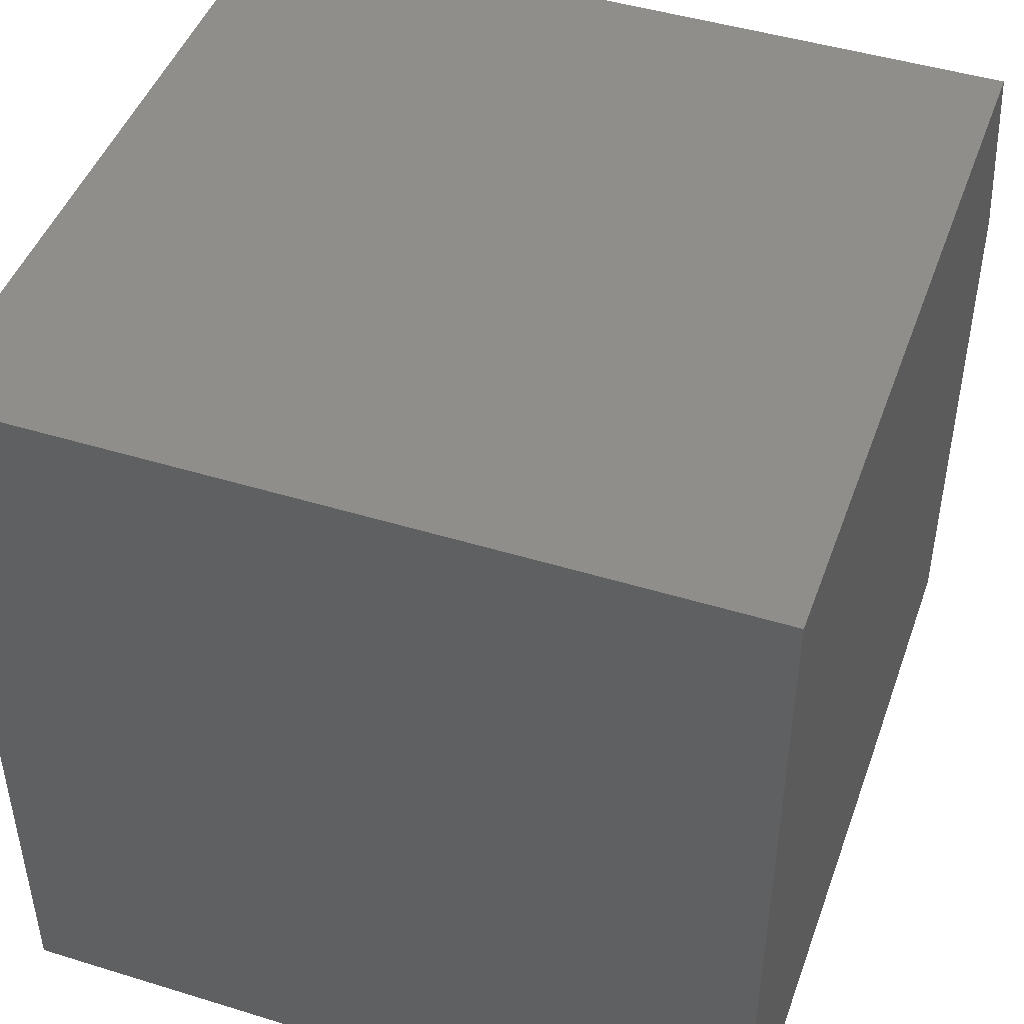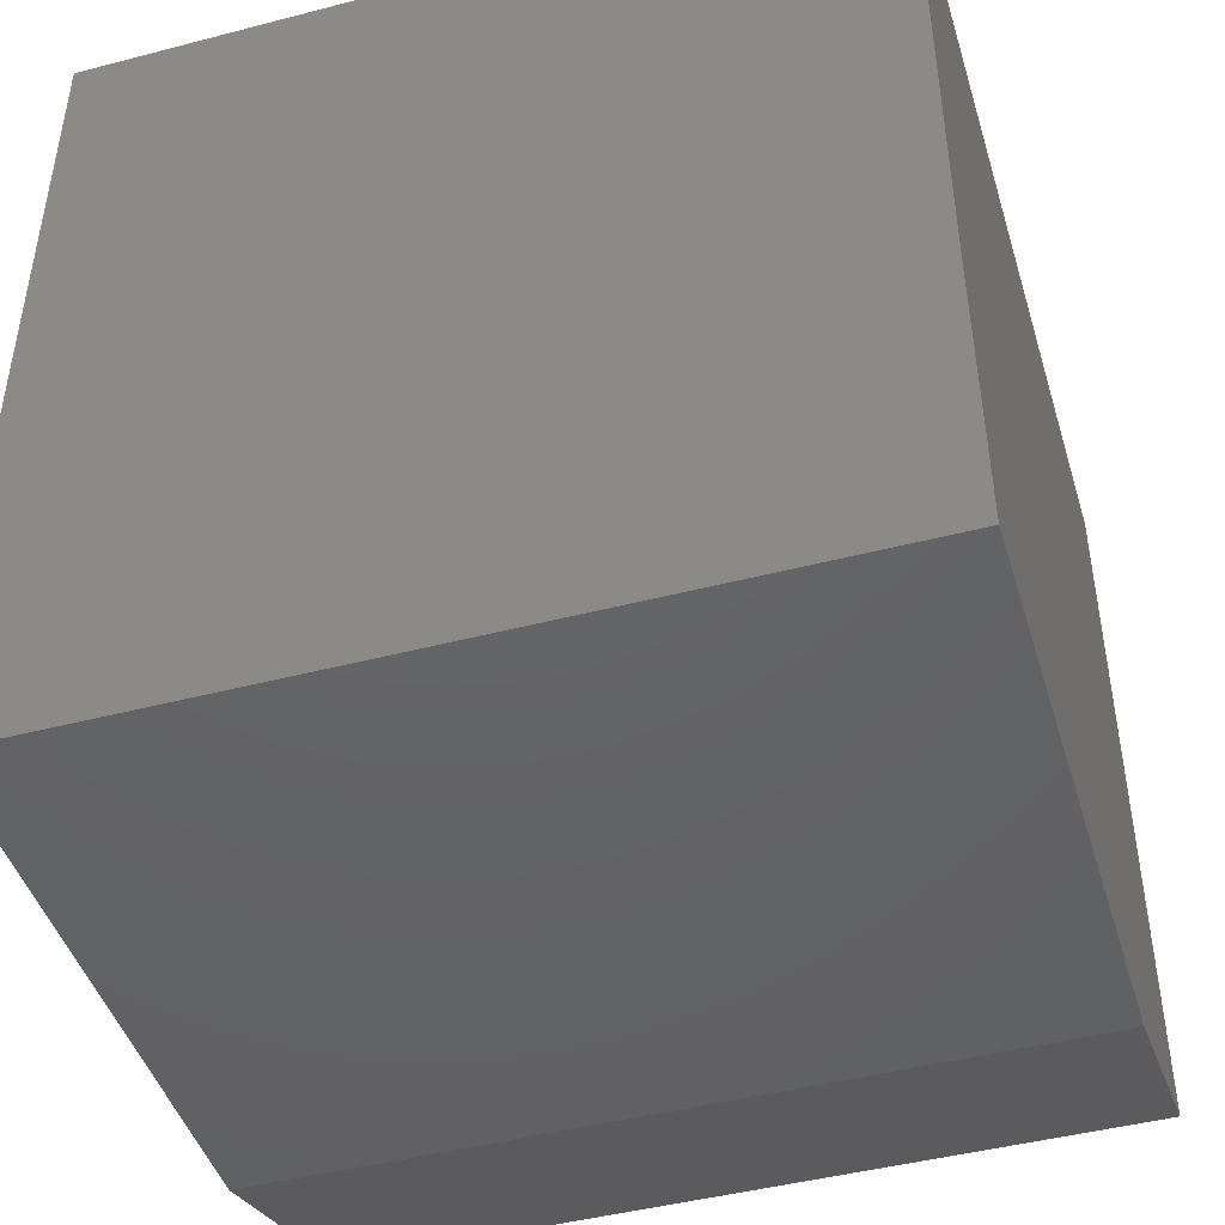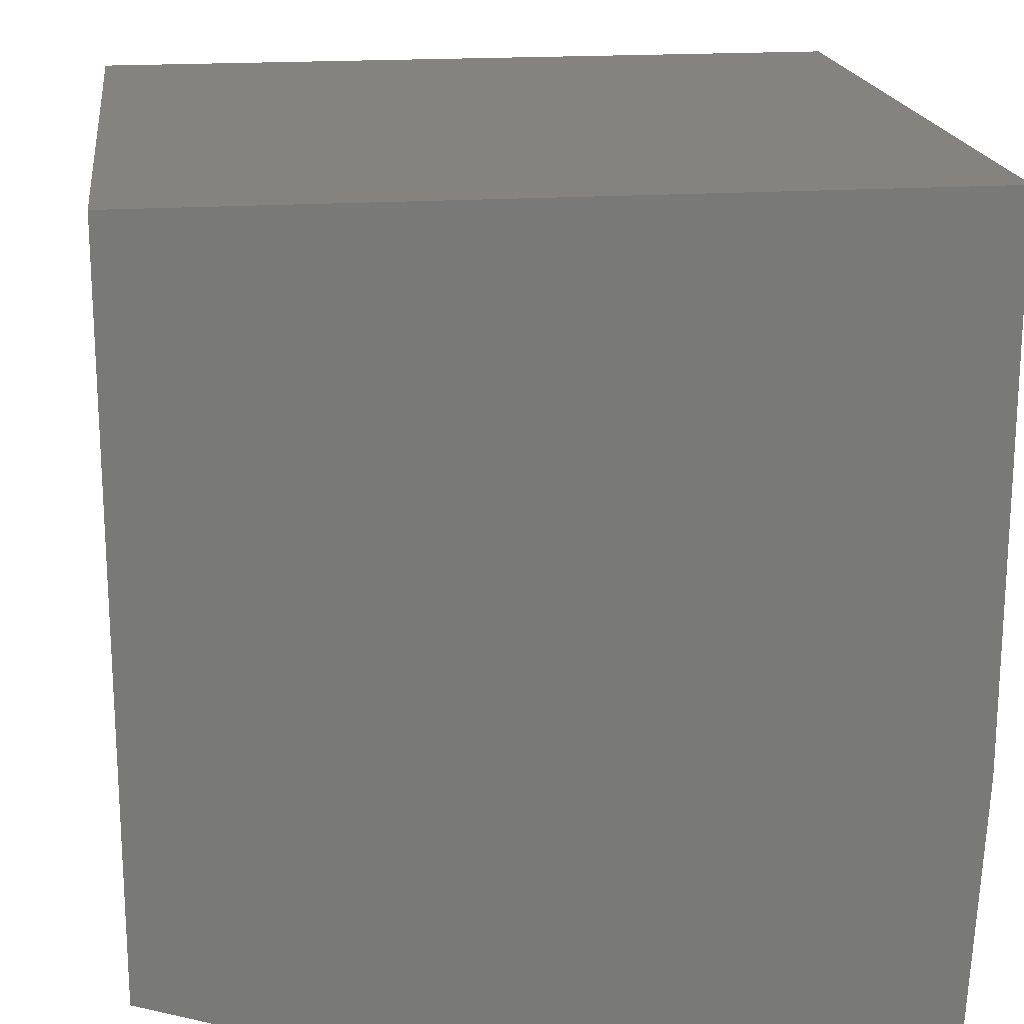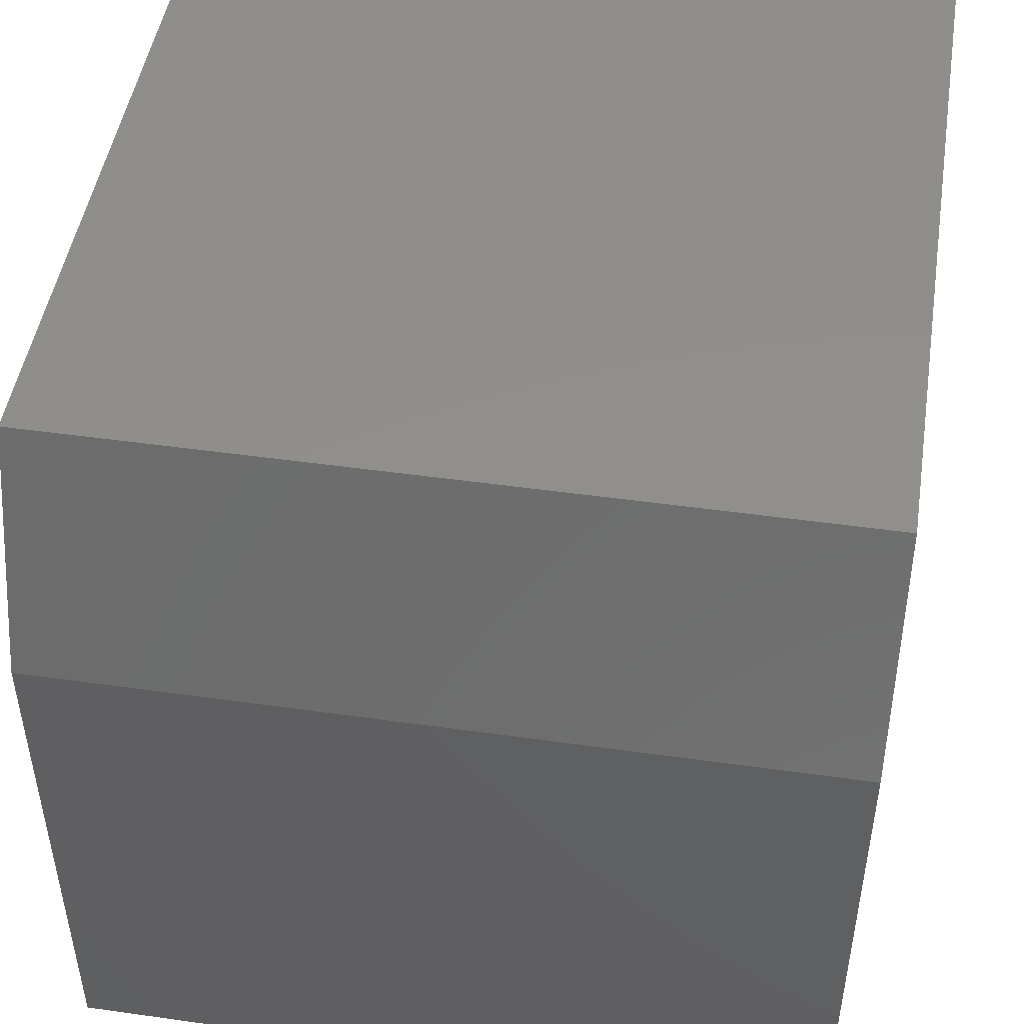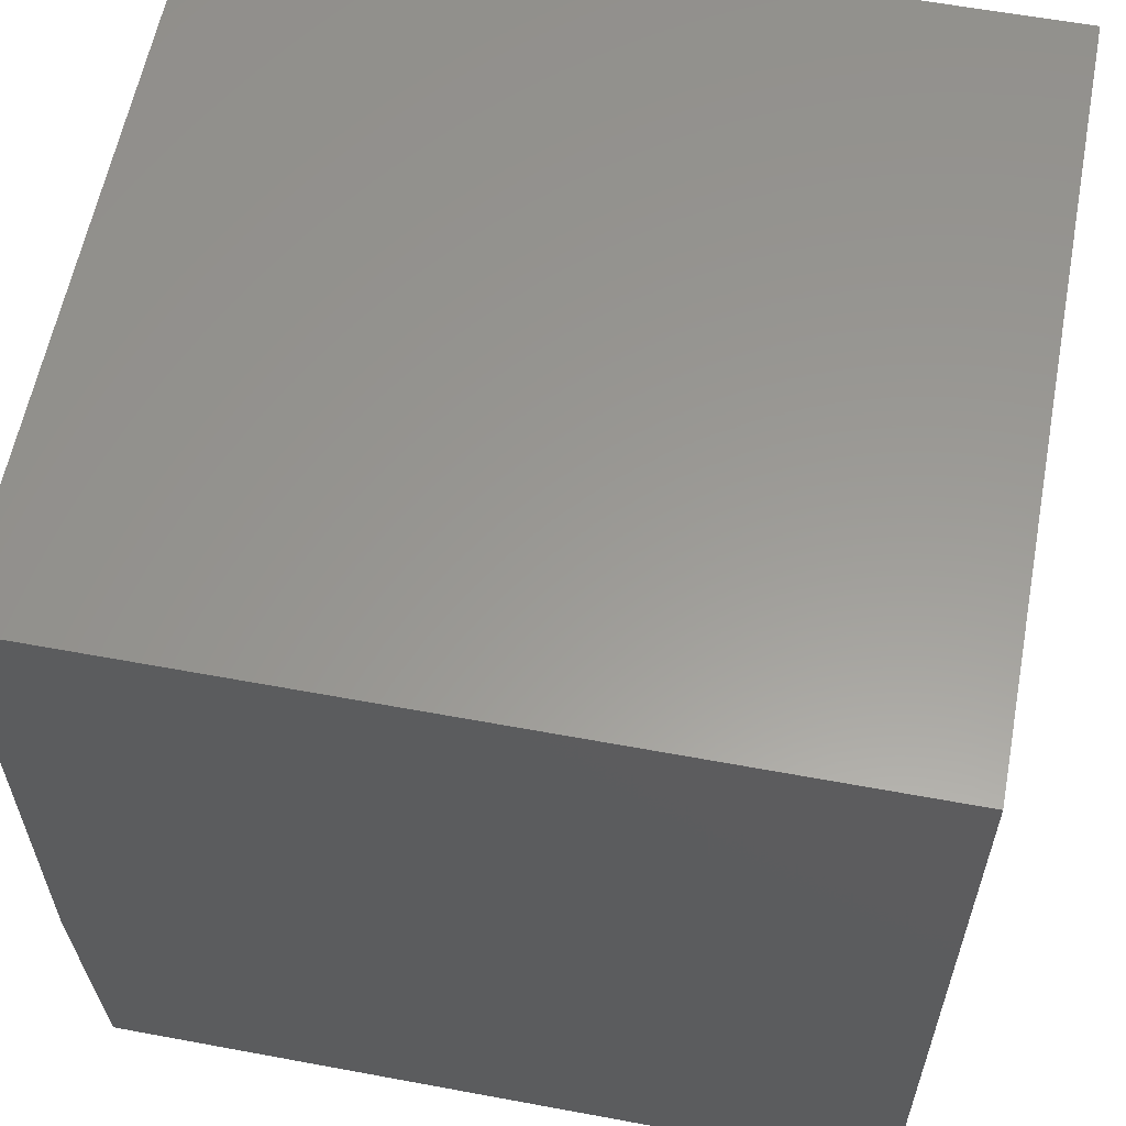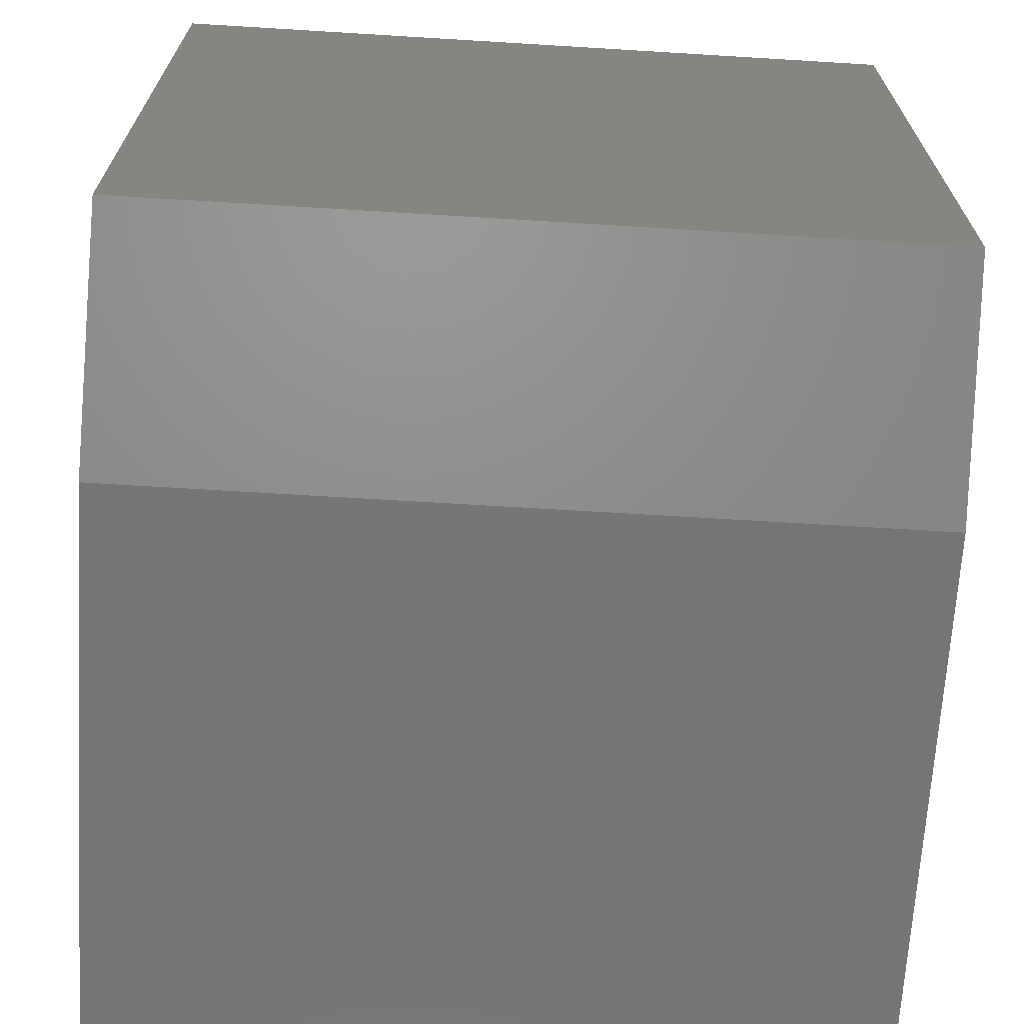
<metadata>
{"format":"stl","ext":"stl","renderer":"f3d","projection":"perspective","resolution":1024,"background":"white","views":[{"elev":46.1,"azim":-160.6,"up":"+Z"},{"elev":-45.5,"azim":-163.3,"up":"+Y"},{"elev":18.7,"azim":82.6,"up":"+Y"},{"elev":47.9,"azim":9.0,"up":"+Z"},{"elev":59.5,"azim":-79.2,"up":"+Y"},{"elev":-68.1,"azim":-3.5,"up":"+Y"}]}
</metadata>
<code>
# stl→obj: 12 verts, 20 faces
v 0.1877 0.2031 0
v 0.1877 0.2031 0.4844
v 0.1877 -0.1328 0
v 0.1877 -0.2422 0.4844
v 0.1877 -0.2891 0.007812
v 0.1877 -0.2891 0.3438
v -0.2734 -0.2891 0.007812
v -0.2734 -0.2891 0.3438
v -0.2734 -0.1328 0
v -0.2734 -0.2422 0.4844
v -0.2734 0.2031 0
v -0.2734 0.2031 0.4844
f 1 2 3
f 3 2 4
f 3 4 5
f 5 4 6
f 7 5 8
f 8 5 6
f 7 8 9
f 9 8 10
f 9 10 11
f 11 10 12
f 10 4 12
f 12 4 2
f 4 10 6
f 6 10 8
f 9 11 3
f 3 11 1
f 7 9 5
f 5 9 3
f 1 11 2
f 2 11 12

</code>
